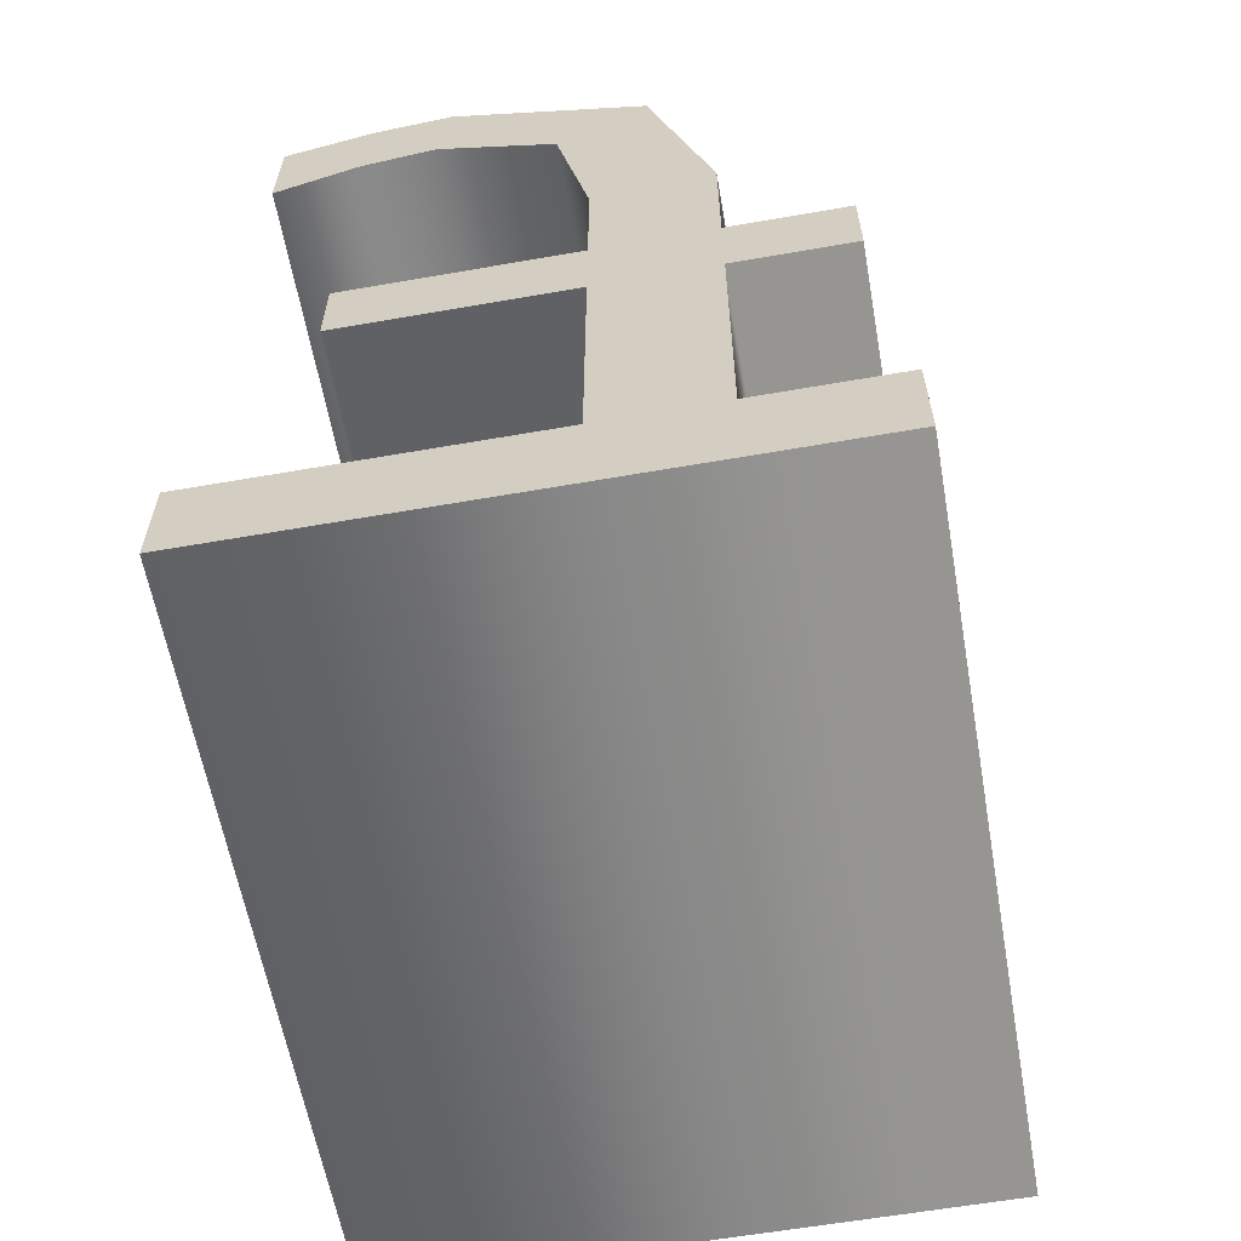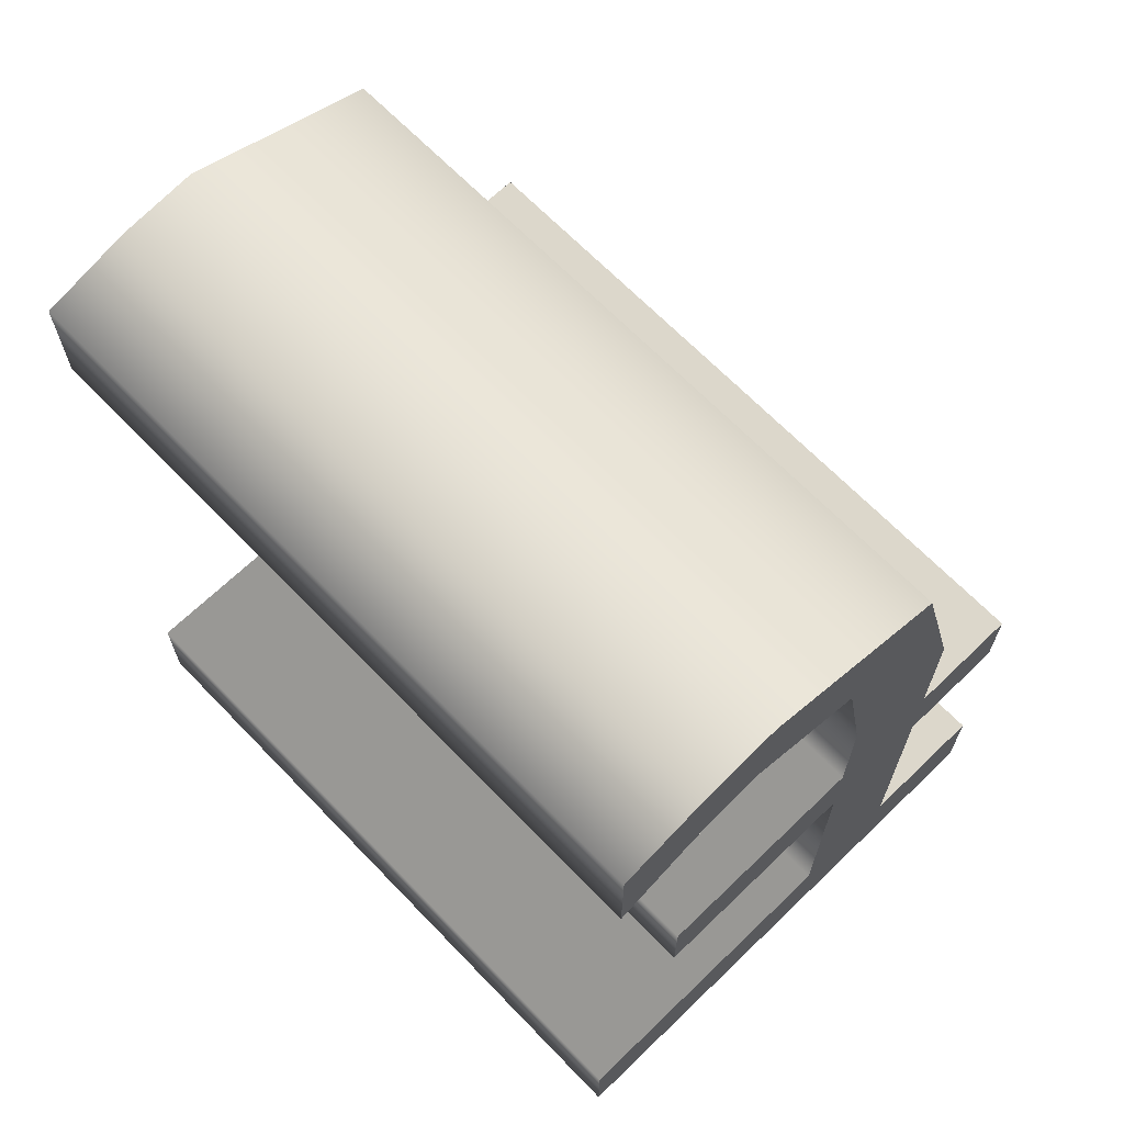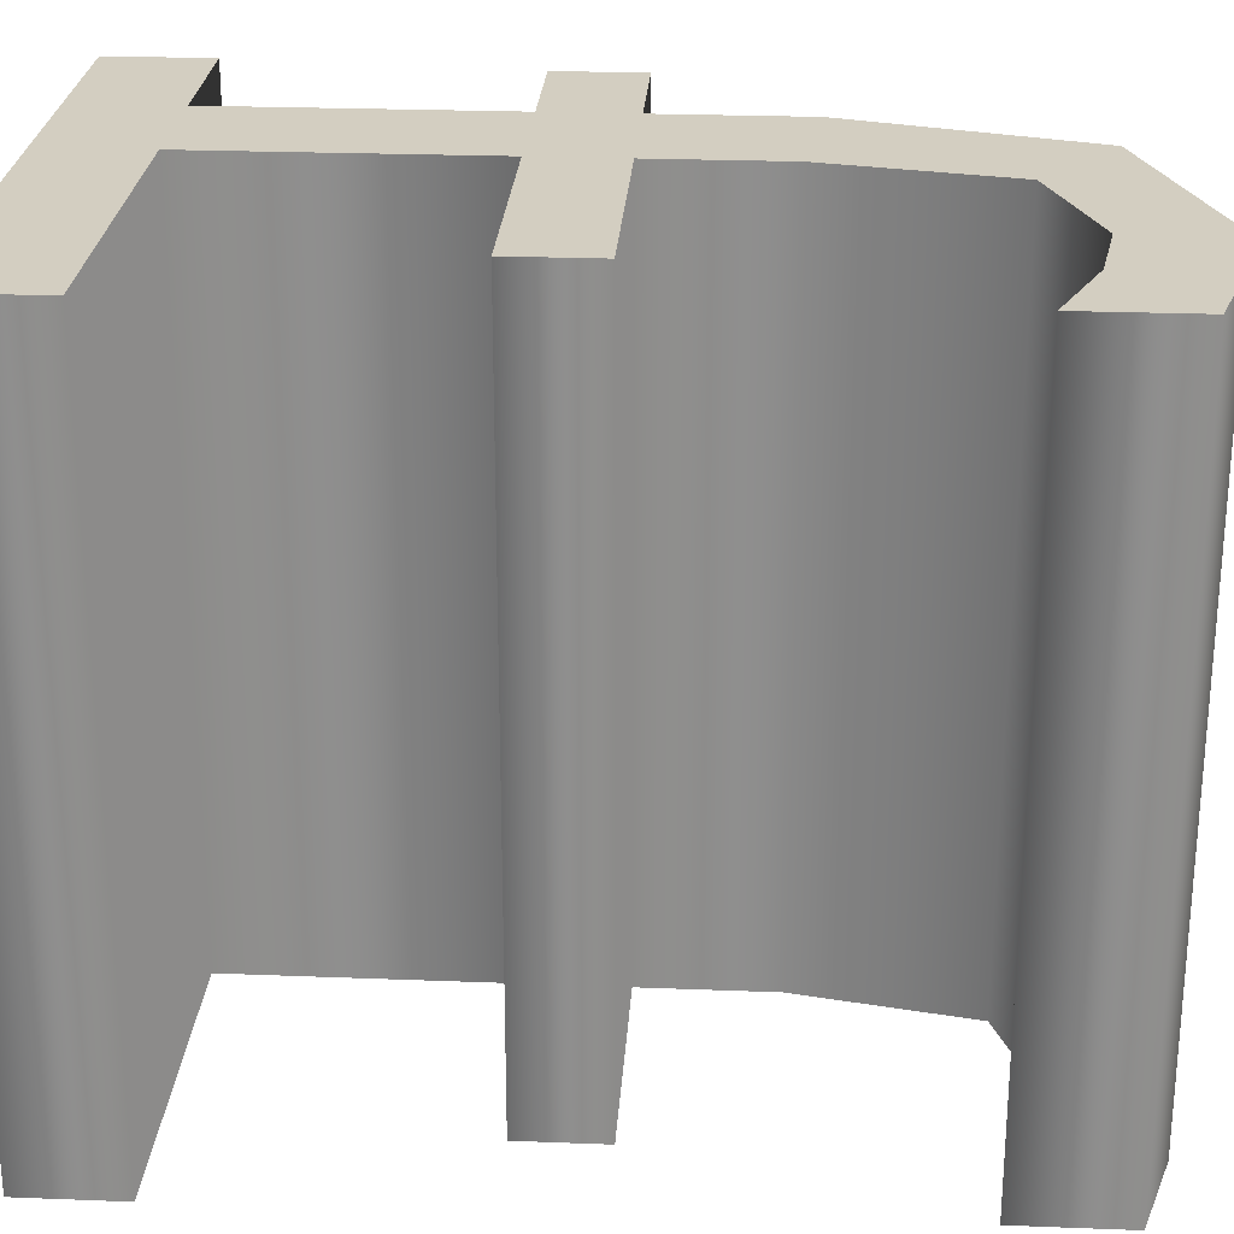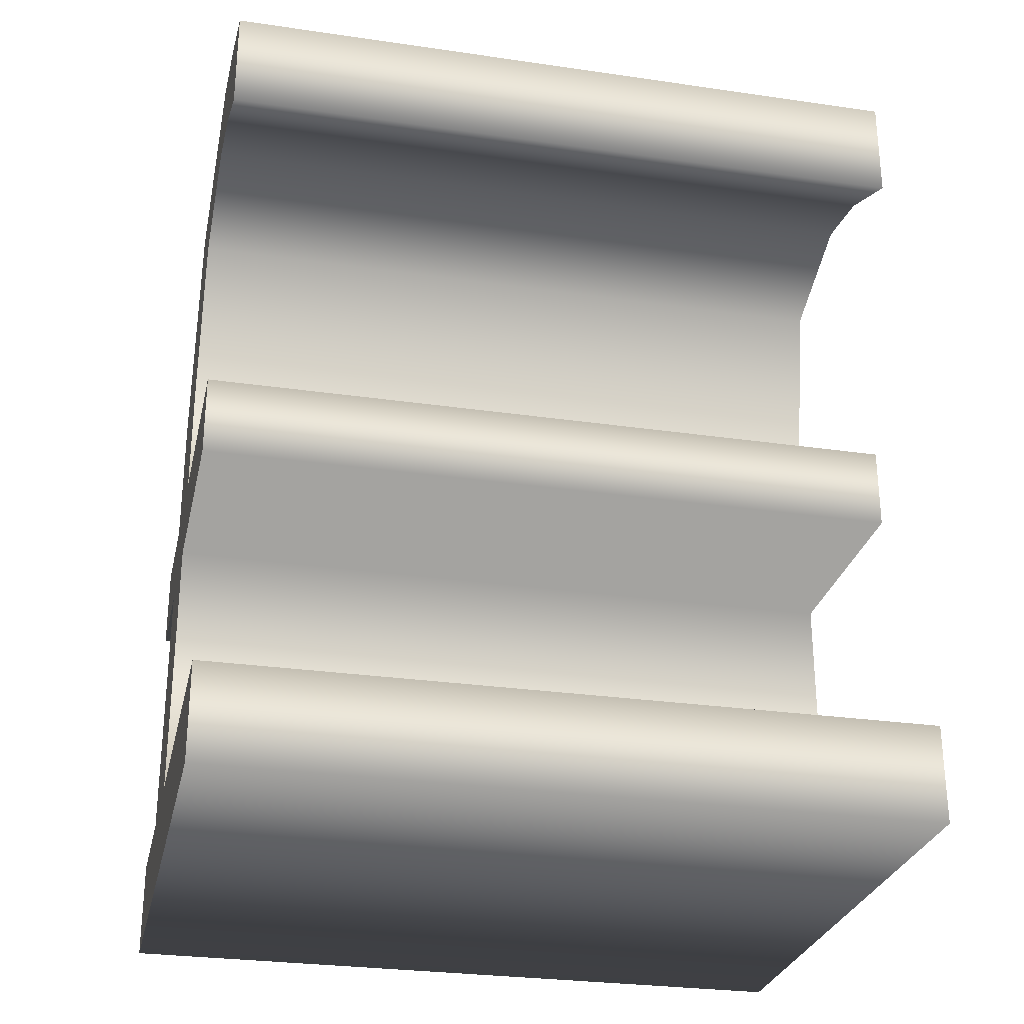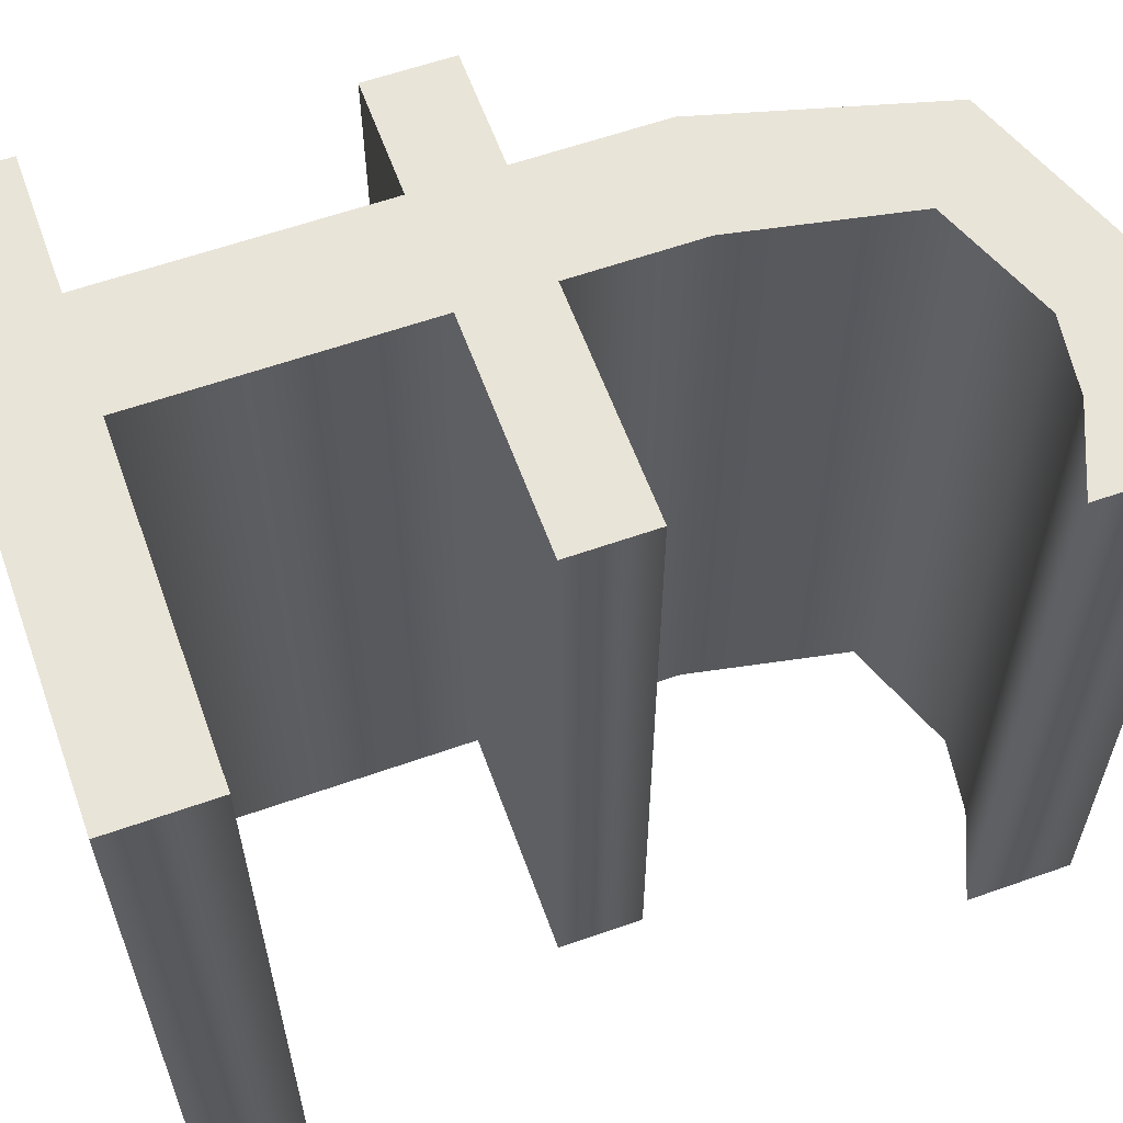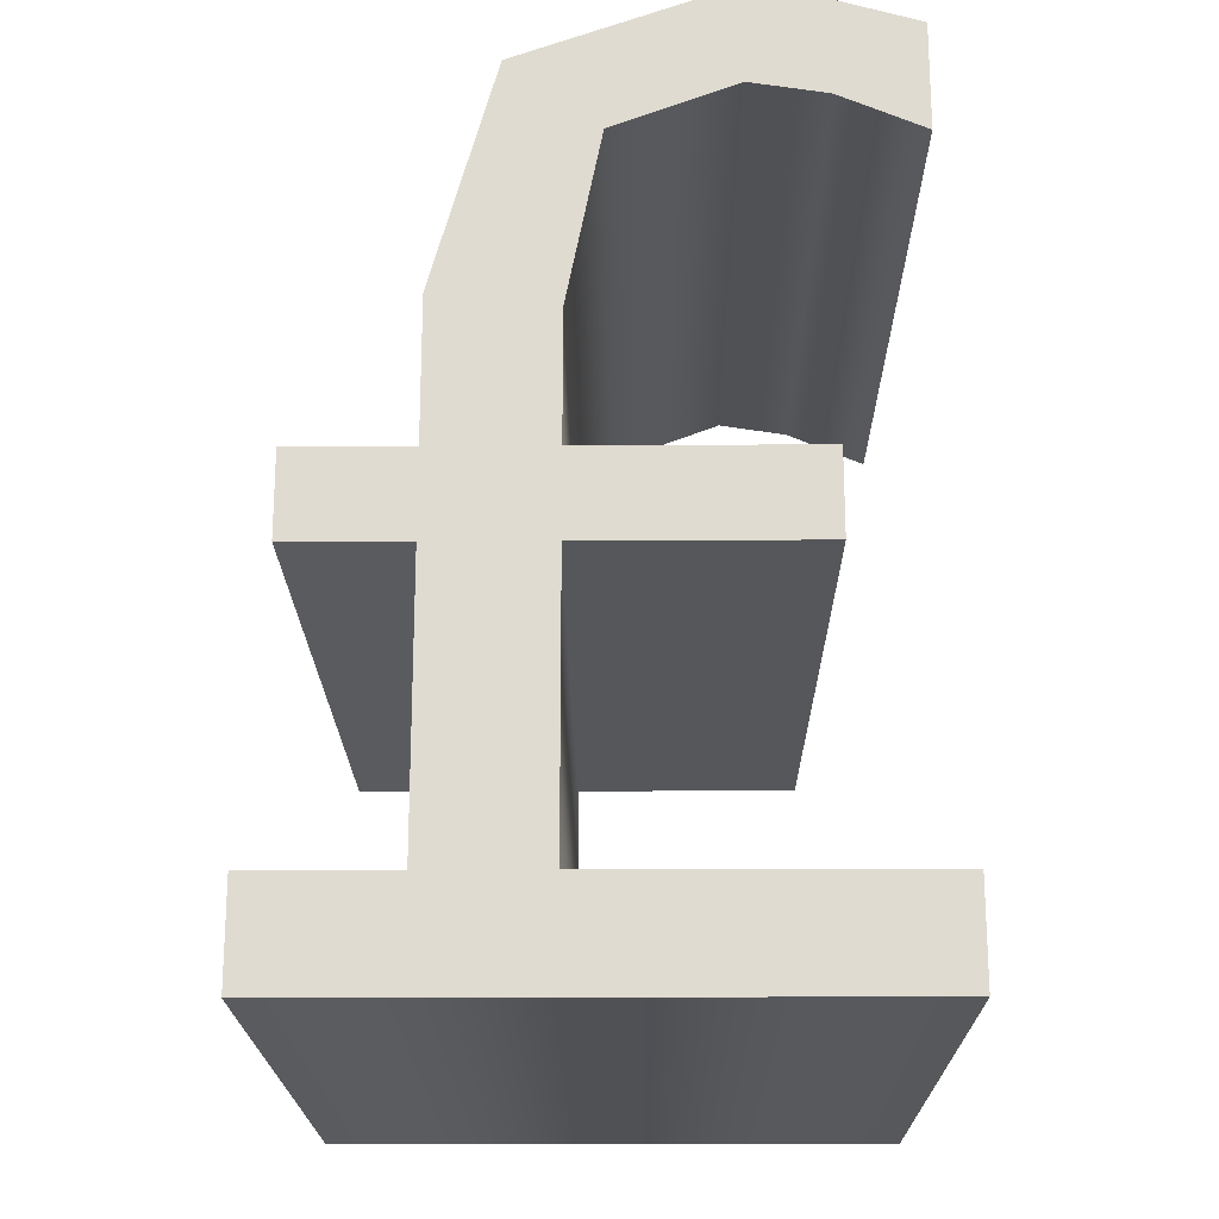
<metadata>
{"format":"obj","ext":"obj","renderer":"f3d","projection":"perspective","resolution":1024,"background":"white","views":[{"elev":-60.9,"azim":-169.9,"up":"+Y"},{"elev":67.0,"azim":136.0,"up":"+Y"},{"elev":25.3,"azim":93.6,"up":"+Z"},{"elev":-28.2,"azim":77.6,"up":"+Y"},{"elev":60.0,"azim":70.1,"up":"+Z"},{"elev":-20.2,"azim":0.5,"up":"+Y"}]}
</metadata>
<code>
o Pound_Currency_Sign_Text.148
v -0.1407 0.5147 0.3949
v 0.1525 0.5801 0.3949
v 0.06833 0.5896 0.3949
v 0.2478 0.5526 0.3949
v 0.07943 0.491 0.3949
v 0.159 0.4783 0.3949
v 0.2478 0.4404 0.3949
v -0.2067 0.2788 0.3949
v -0.04759 0.4432 0.3949
v -0.08335 0.2647 0.3949
v -0.2067 0.1321 0.3949
v -0.08335 0.1321 0.3949
v -0.3294 0.04392 0.3949
v -0.3294 0.1321 0.3949
v 0.1577 0.1321 0.3949
v 0.1577 0.04392 0.3949
v -0.2067 0.04392 0.3949
v -0.2067 -0.2428 0.3949
v -0.08335 0.04392 0.3949
v -0.08335 -0.2428 0.3949
v -0.3522 -0.3476 0.3949
v -0.3522 -0.2428 0.3949
v 0.2601 -0.2428 0.3949
v 0.2601 -0.3476 0.3949
v 0.1525 0.5801 0.3949
v 0.2478 0.5526 0.3949
v 0.2478 0.5526 -0.3631
v 0.1525 0.5801 -0.3631
v 0.2478 0.4404 0.3949
v 0.2478 0.4404 -0.3631
v 0.159 0.4783 0.3949
v 0.159 0.4783 -0.3631
v 0.07943 0.491 0.3949
v 0.07943 0.491 -0.3631
v -0.04759 0.4432 0.3949
v -0.04759 0.4432 -0.3631
v -0.08335 0.2647 0.3949
v -0.08335 0.2647 -0.3631
v -0.08335 0.1321 0.3949
v -0.08335 0.1321 -0.3631
v 0.1577 0.1321 0.3949
v 0.1577 0.1321 -0.3631
v 0.1577 0.04392 0.3949
v 0.1577 0.04392 -0.3631
v -0.08335 0.04392 0.3949
v -0.08335 0.04392 -0.3631
v -0.08335 -0.2428 0.3949
v -0.08335 -0.2428 -0.3631
v 0.2601 -0.2428 0.3949
v 0.2601 -0.2428 -0.3631
v 0.2601 -0.3476 0.3949
v 0.2601 -0.3476 -0.3631
v -0.3522 -0.3476 0.3949
v -0.3522 -0.3476 -0.3631
v -0.3522 -0.2428 0.3949
v -0.3522 -0.2428 -0.3631
v -0.2067 -0.2428 0.3949
v -0.2067 -0.2428 -0.3631
v -0.2067 0.04392 0.3949
v -0.2067 0.04392 -0.3631
v -0.3294 0.04392 0.3949
v -0.3294 0.04392 -0.3631
v -0.3294 0.1321 0.3949
v -0.3294 0.1321 -0.3631
v -0.2067 0.1321 0.3949
v -0.2067 0.1321 -0.3631
v -0.2067 0.2788 0.3949
v -0.2067 0.2788 -0.3631
v -0.1407 0.5147 0.3949
v -0.1407 0.5147 -0.3631
v 0.06833 0.5896 0.3949
v 0.06833 0.5896 -0.3631
v 0.1525 0.5801 -0.3631
v -0.1407 0.5147 -0.3631
v 0.06833 0.5896 -0.3631
v 0.2478 0.5526 -0.3631
v 0.07943 0.491 -0.3631
v 0.159 0.4783 -0.3631
v 0.2478 0.4404 -0.3631
v -0.04759 0.4432 -0.3631
v -0.2067 0.2788 -0.3631
v -0.08335 0.2647 -0.3631
v -0.2067 0.1321 -0.3631
v -0.08335 0.1321 -0.3631
v -0.3294 0.04392 -0.3631
v -0.3294 0.1321 -0.3631
v 0.1577 0.1321 -0.3631
v 0.1577 0.04392 -0.3631
v -0.2067 0.04392 -0.3631
v -0.08335 0.04392 -0.3631
v -0.2067 -0.2428 -0.3631
v -0.08335 -0.2428 -0.3631
v -0.3522 -0.3476 -0.3631
v -0.3522 -0.2428 -0.3631
v 0.2601 -0.2428 -0.3631
v 0.2601 -0.3476 -0.3631
f 1 2 3
f 1 4 2
f 1 5 4
f 5 6 4
f 6 7 4
f 8 9 1
f 9 5 1
f 8 10 9
f 11 10 8
f 11 12 10
f 13 11 14
f 13 12 11
f 13 15 12
f 13 16 15
f 17 16 13
f 18 19 17
f 19 16 17
f 18 20 19
f 21 18 22
f 21 20 18
f 21 23 20
f 21 24 23
f 73 74 75
f 76 74 73
f 77 74 76
f 78 77 76
f 79 78 76
f 80 81 74
f 77 80 74
f 82 81 80
f 82 83 81
f 84 83 82
f 83 85 86
f 84 85 83
f 87 85 84
f 88 85 87
f 88 89 85
f 90 91 89
f 88 90 89
f 92 91 90
f 91 93 94
f 92 93 91
f 95 93 92
f 96 93 95
f 26 28 25
f 29 27 26
f 31 30 29
f 33 32 31
f 35 34 33
f 37 36 35
f 39 38 37
f 41 40 39
f 43 42 41
f 45 44 43
f 47 46 45
f 49 48 47
f 51 50 49
f 53 52 51
f 55 54 53
f 57 56 55
f 59 58 57
f 61 60 59
f 63 62 61
f 65 64 63
f 67 66 65
f 69 68 67
f 71 70 69
f 25 72 71
f 26 27 28
f 29 30 27
f 31 32 30
f 33 34 32
f 35 36 34
f 37 38 36
f 39 40 38
f 41 42 40
f 43 44 42
f 45 46 44
f 47 48 46
f 49 50 48
f 51 52 50
f 53 54 52
f 55 56 54
f 57 58 56
f 59 60 58
f 61 62 60
f 63 64 62
f 65 66 64
f 67 68 66
f 69 70 68
f 71 72 70
f 25 28 72

</code>
